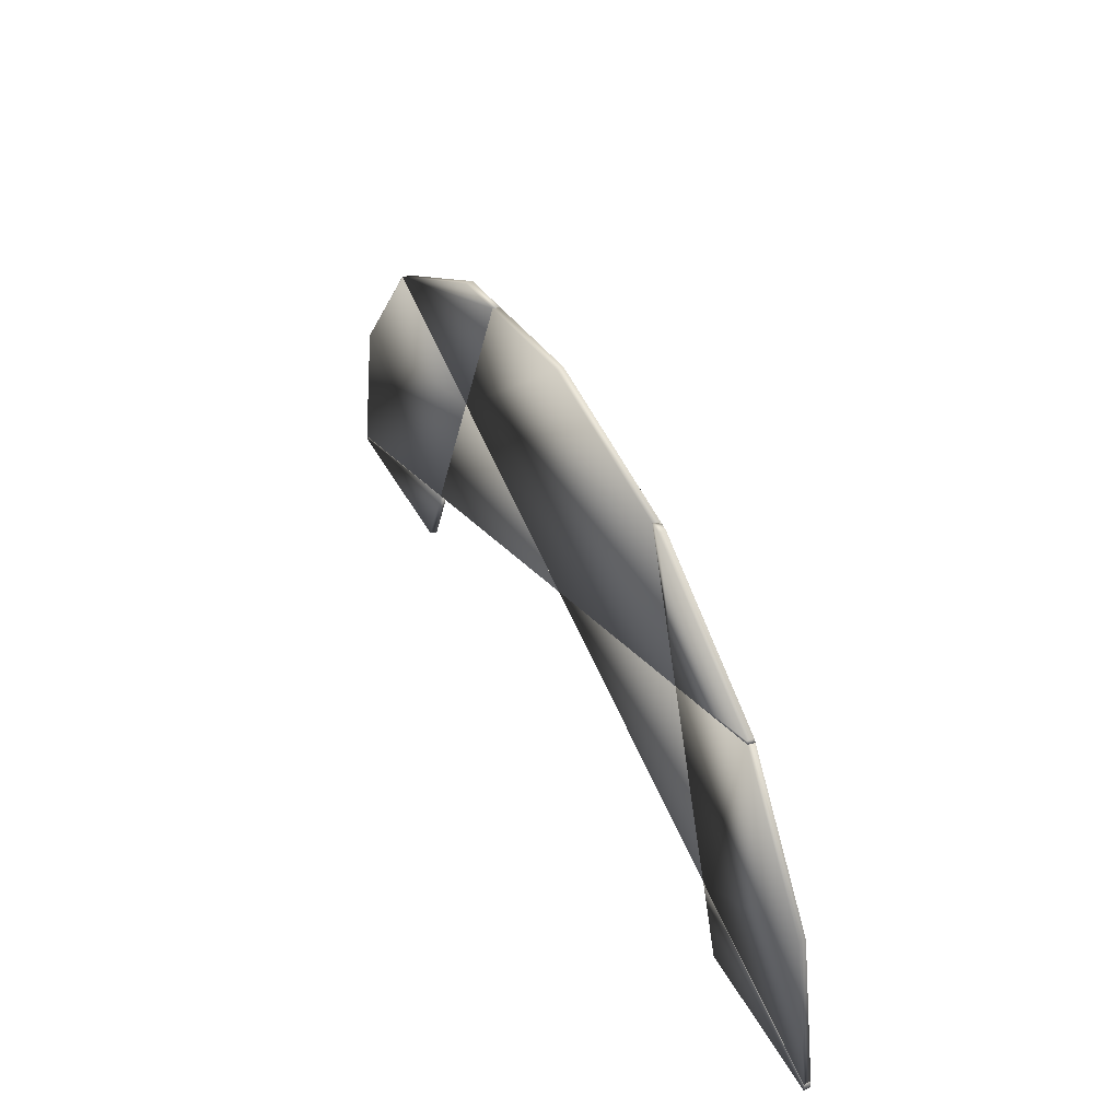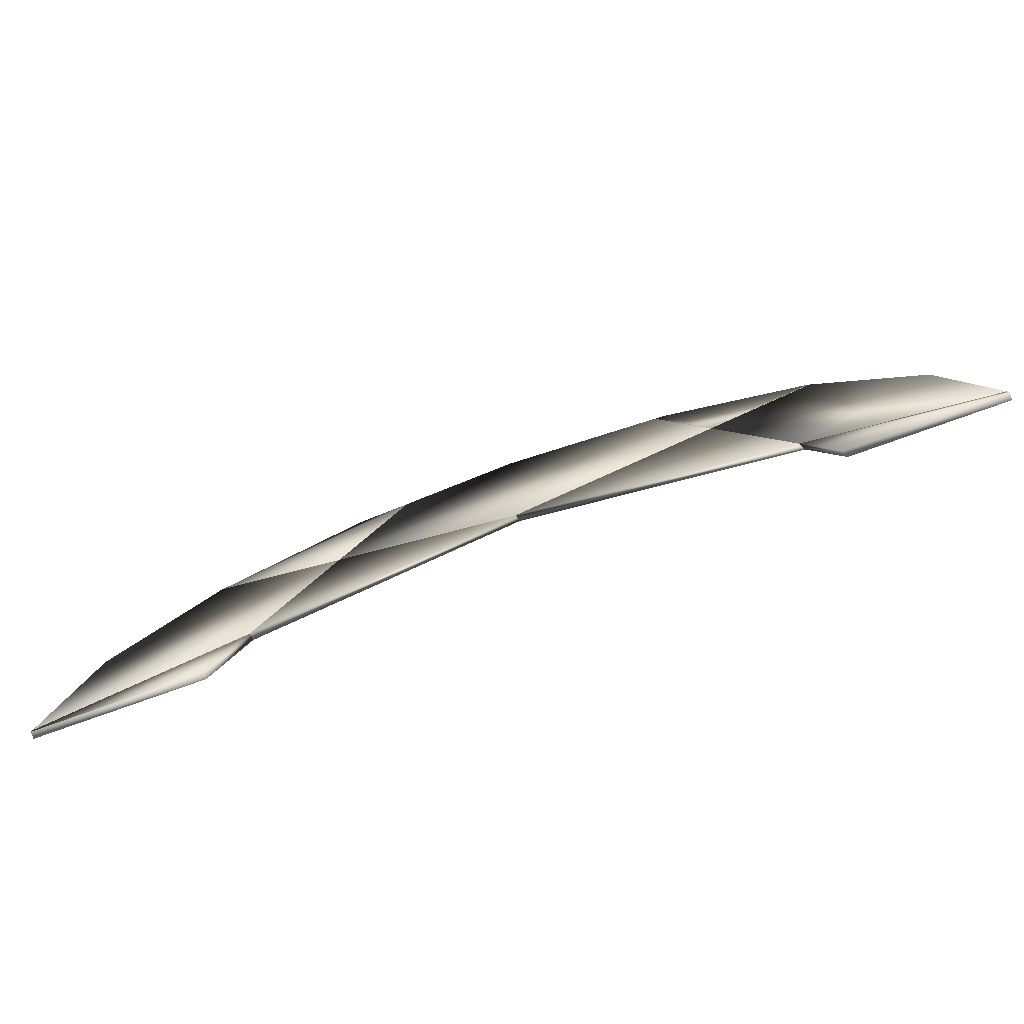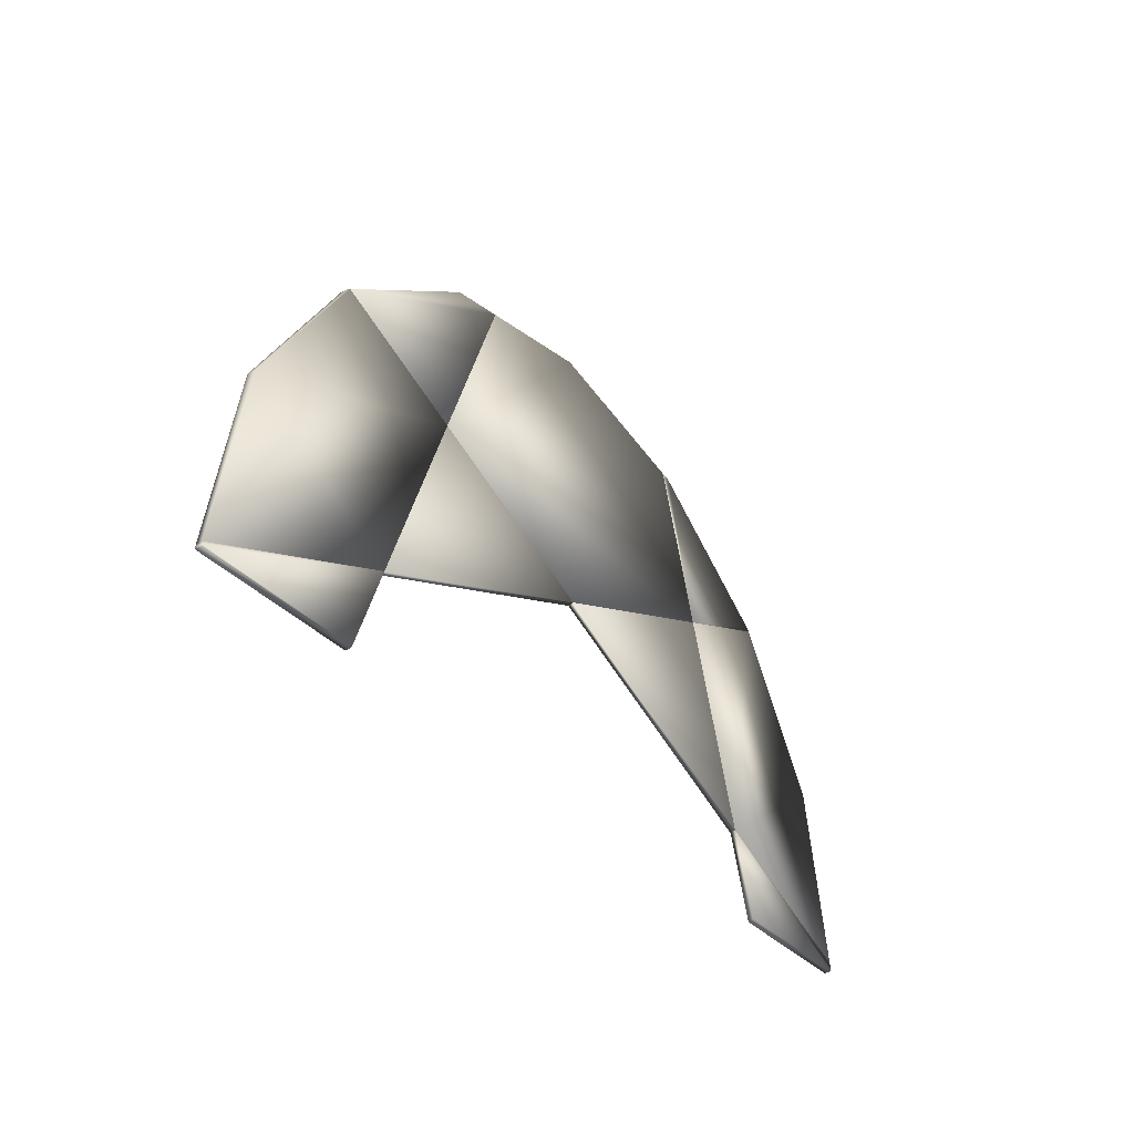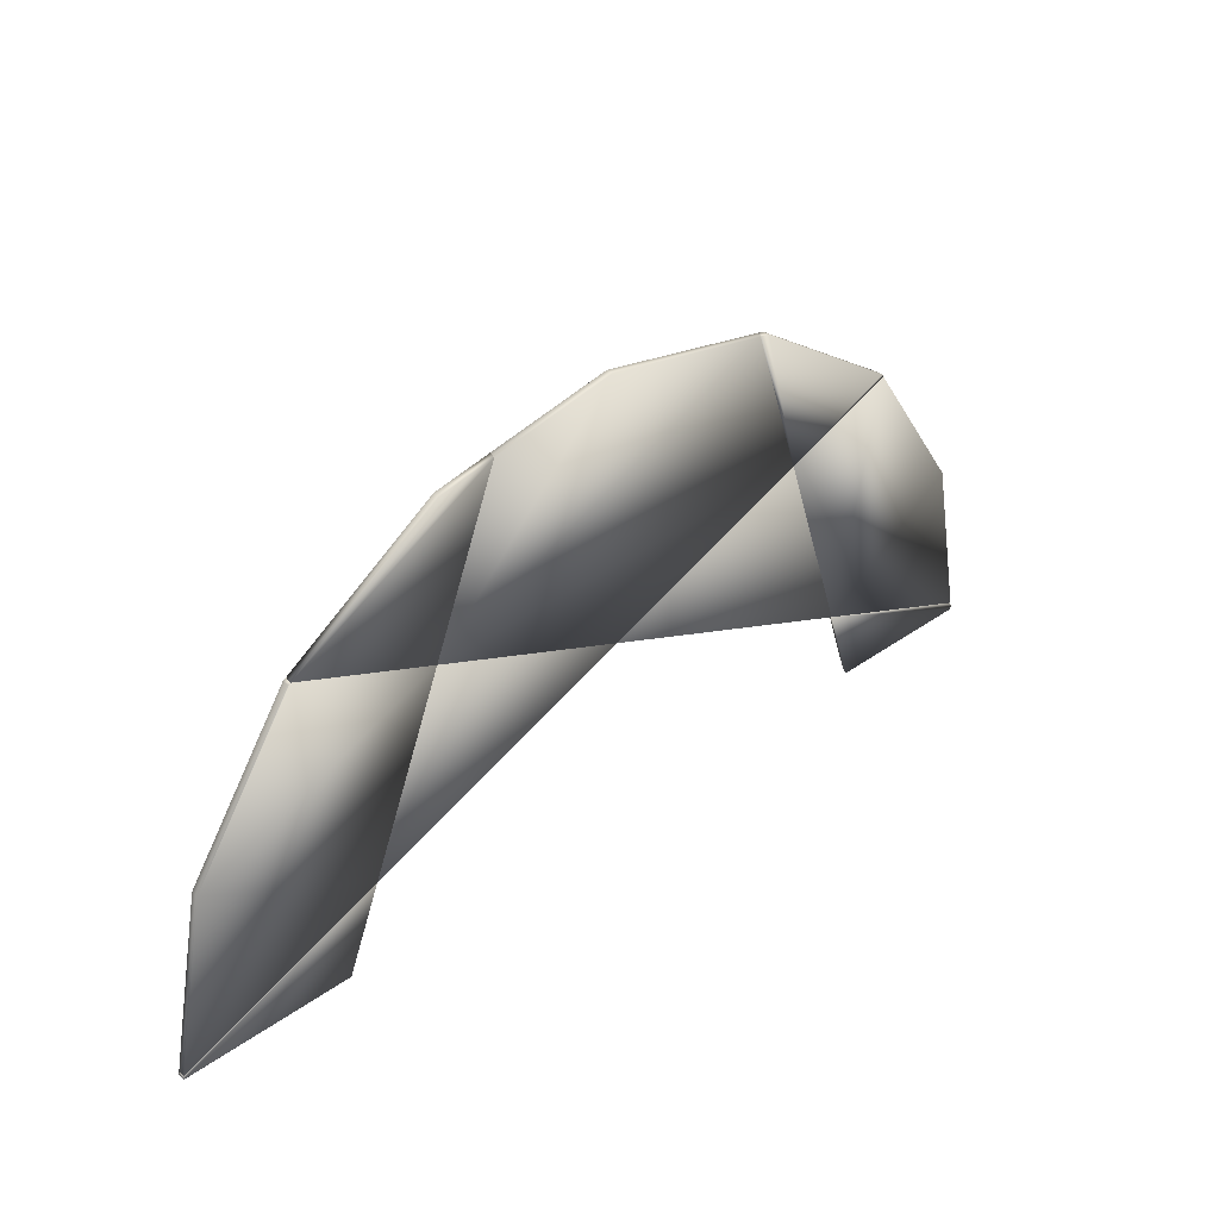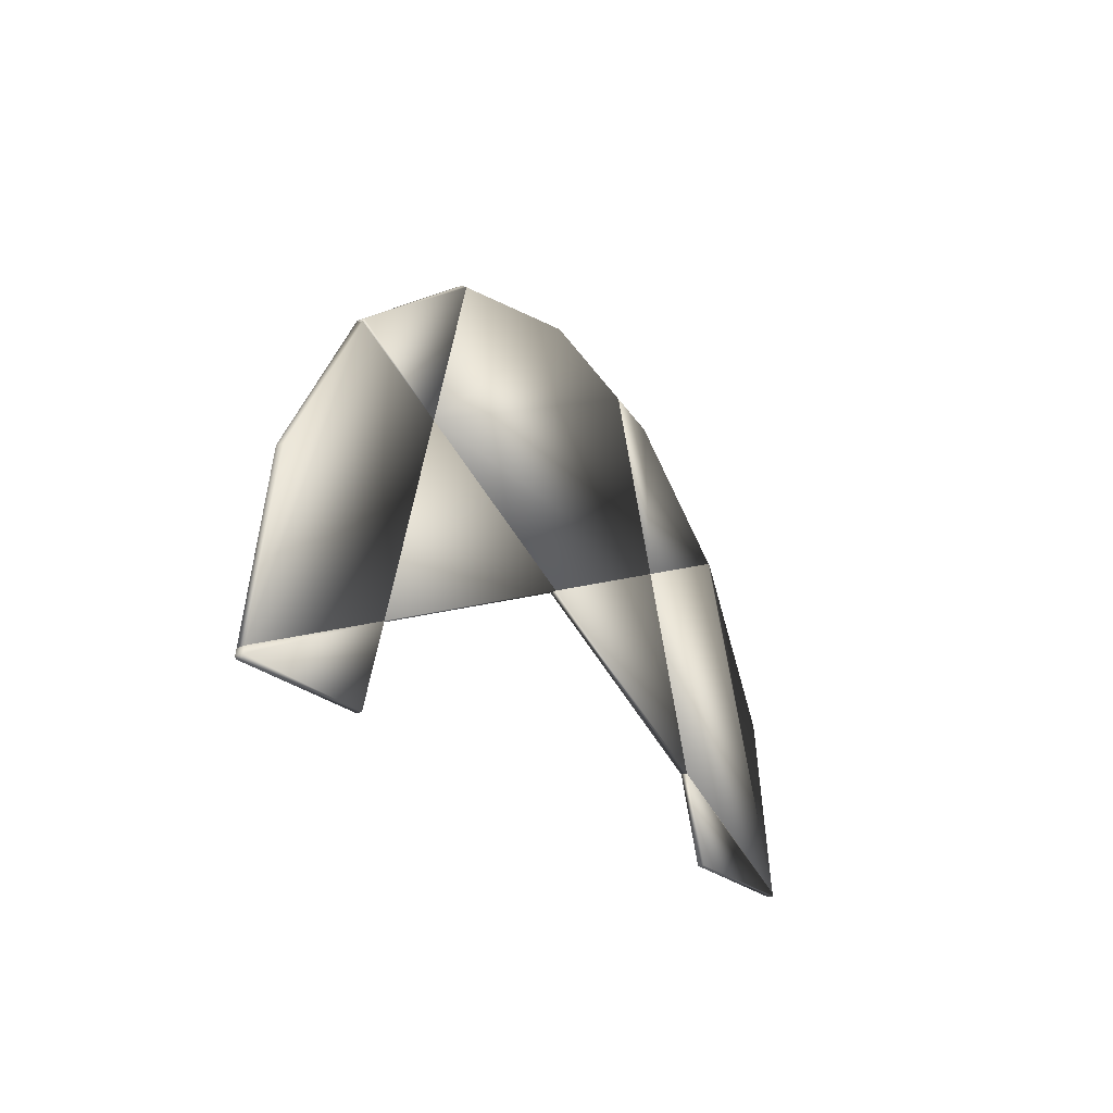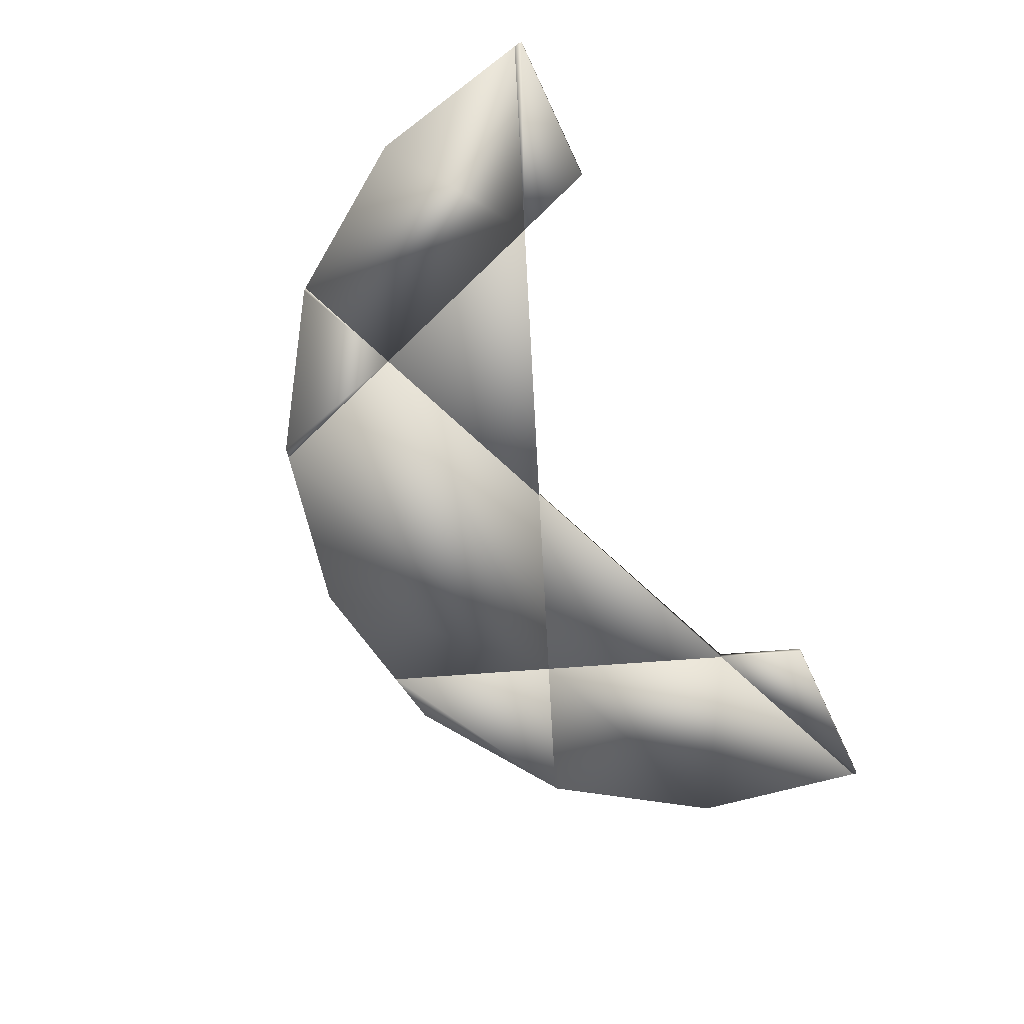
<metadata>
{"format":"obj","ext":"obj","renderer":"f3d","projection":"perspective","resolution":1024,"background":"white","views":[{"elev":46.3,"azim":-117.5,"up":"+Y"},{"elev":-77.3,"azim":-160.3,"up":"+Y"},{"elev":-32.8,"azim":124.1,"up":"+Y"},{"elev":36.9,"azim":137.4,"up":"+Y"},{"elev":-21.0,"azim":-60.8,"up":"+Y"},{"elev":-75.8,"azim":-64.4,"up":"+Z"}]}
</metadata>
<code>
o Mesh
v -67.81 -0.4951 0.5
v -67.83 -0.41 -0.5
v -67.91 -1.25e-14 -0.5
v -67.91 -1.237e-14 0.5
v -67.75 0.8047 -0.5
v -67.71 0.9712 0.5
v -41.82 11.61 0.5
v -45.76 -0.4413 0.5
v -45.28 -0.3551 -0.5
v -41.35 11.65 -0.5
f 4 3 2 1
f 6 5 3 4
f 4 1 8 7 6
f 2 3 5 10 9
f 1 2 9 8
f 10 5 6 7
f 8 9 10 7
o Mesh
v -32.2 41 0.5
v -1.055 28.35 0.5
v -41.82 11.61 0.5
v -31.77 40.93 -0.5
v -41.35 11.65 -0.5
v -0.7354 28.33 -0.5
f 13 12 11
f 16 15 14
f 12 16 14 11
f 12 13 15 16
f 11 14 15 13
o Mesh
v -67.71 0.9712 0.5
v -67.75 0.8047 -0.5
v -62.74 25.99 -0.5
v -62.74 25.99 0.5
v -48.27 47.63 -0.5
v -48.33 47.55 0.5
v -32.2 41 0.5
v -41.82 11.61 0.5
v -31.77 40.93 -0.5
v -41.35 11.65 -0.5
f 20 19 18 17
f 22 21 19 20
f 17 24 23 22 20
f 26 18 19 21 25
f 25 21 22 23
f 24 17 18 26
f 25 23 24 26
o Mesh
v 38.17 12.43 0.5
v -1.055 28.35 0.5
v 27.32 40.01 0.5
v -0.7354 28.33 -0.5
v 38.34 12.46 -0.5
v 27.54 39.94 -0.5
f 29 28 27
f 32 31 30
f 29 27 31 32
f 31 27 28 30
f 28 29 32 30
o Mesh
v 0 67.91 0.5
v 0 67.91 -0.5
v 17.94 64.34 -0.5
v 17.74 64.38 0.5
v -25.02 62.93 0.5
v -24.53 63.03 -0.5
v 27.32 40.01 0.5
v -1.055 28.35 0.5
v -32.2 41 0.5
v -31.77 40.93 -0.5
v -0.7354 28.33 -0.5
v 27.54 39.94 -0.5
f 36 35 34 33
f 33 34 38 37
f 41 40 39 36 33 37
f 44 43 42 38 34 35
f 39 44 35 36
f 43 40 41 42
f 43 44 39 40
f 37 38 42 41
o Mesh
v -48.02 48.02 0.5
v -48.33 47.55 0.5
v -48.27 47.63 -0.5
v -48.02 48.02 -0.5
v -25.99 62.74 -0.5
v -25.99 62.74 0.5
v -25.02 62.93 0.5
v -24.53 63.03 -0.5
v -32.2 41 0.5
v -31.77 40.93 -0.5
f 48 47 46 45
f 50 49 48 45
f 52 49 50 51
f 45 46 53 51 50
f 54 47 48 49 52
f 53 46 47 54
f 52 51 53 54
o Mesh
v 67.91 3.614e-15 0.5
v 67.83 0.3861 0.5
v 67.81 0.5036 -0.5
v 67.91 3.491e-15 -0.5
v 67.87 -0.1644 0.5
v 67.89 -0.07929 -0.5
v 43.15 -0.2247 0.5
v 38.17 12.43 0.5
v 38.34 12.46 -0.5
v 43.3 -0.1392 -0.5
f 58 57 56 55
f 60 58 55 59
f 55 56 62 61 59
f 58 60 64 63 57
f 59 61 64 60
f 63 64 61 62
f 63 62 56 57
o Mesh
v 47.56 48.32 0.5
v 47.7 48.23 -0.5
v 48.02 48.02 -0.5
v 48.02 48.02 0.5
v 62.74 25.99 -0.5
v 62.74 25.99 0.5
v 67.81 0.5036 -0.5
v 67.83 0.3861 0.5
v 38.17 12.43 0.5
v 27.32 40.01 0.5
v 27.54 39.94 -0.5
v 38.34 12.46 -0.5
f 68 67 66 65
f 70 69 67 68
f 72 71 69 70
f 72 70 68 65 74 73
f 69 71 76 75 66 67
f 75 76 73 74
f 73 76 71 72
f 74 65 66 75
o Mesh
v 17.74 64.38 0.5
v 17.94 64.34 -0.5
v 25.99 62.74 -0.5
v 25.99 62.74 0.5
v 47.7 48.23 -0.5
v 47.56 48.32 0.5
v 27.32 40.01 0.5
v 27.54 39.94 -0.5
f 80 79 78 77
f 82 81 79 80
f 83 82 80 77
f 81 84 78 79
f 84 83 77 78
f 84 81 82 83

</code>
